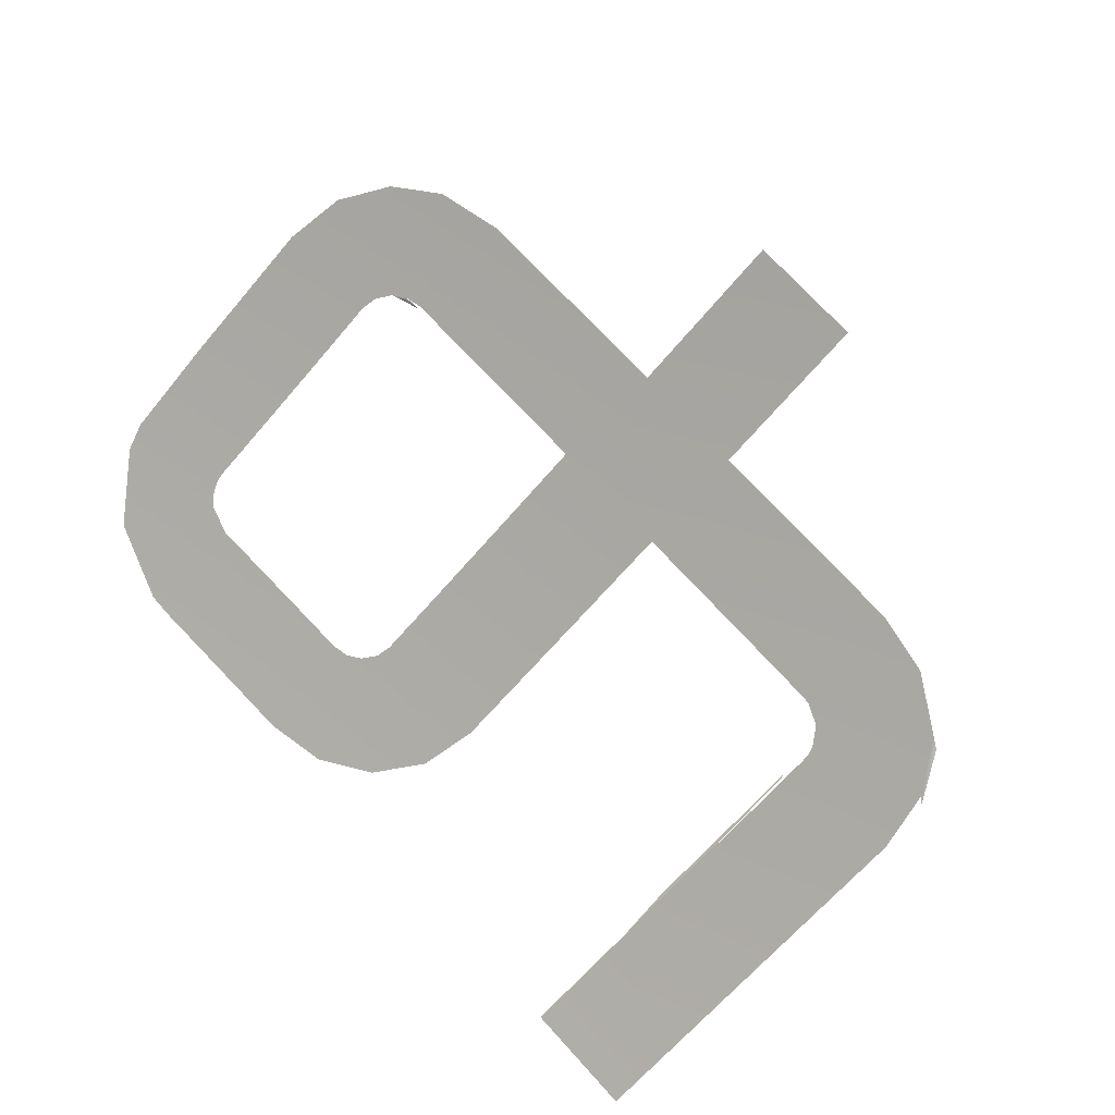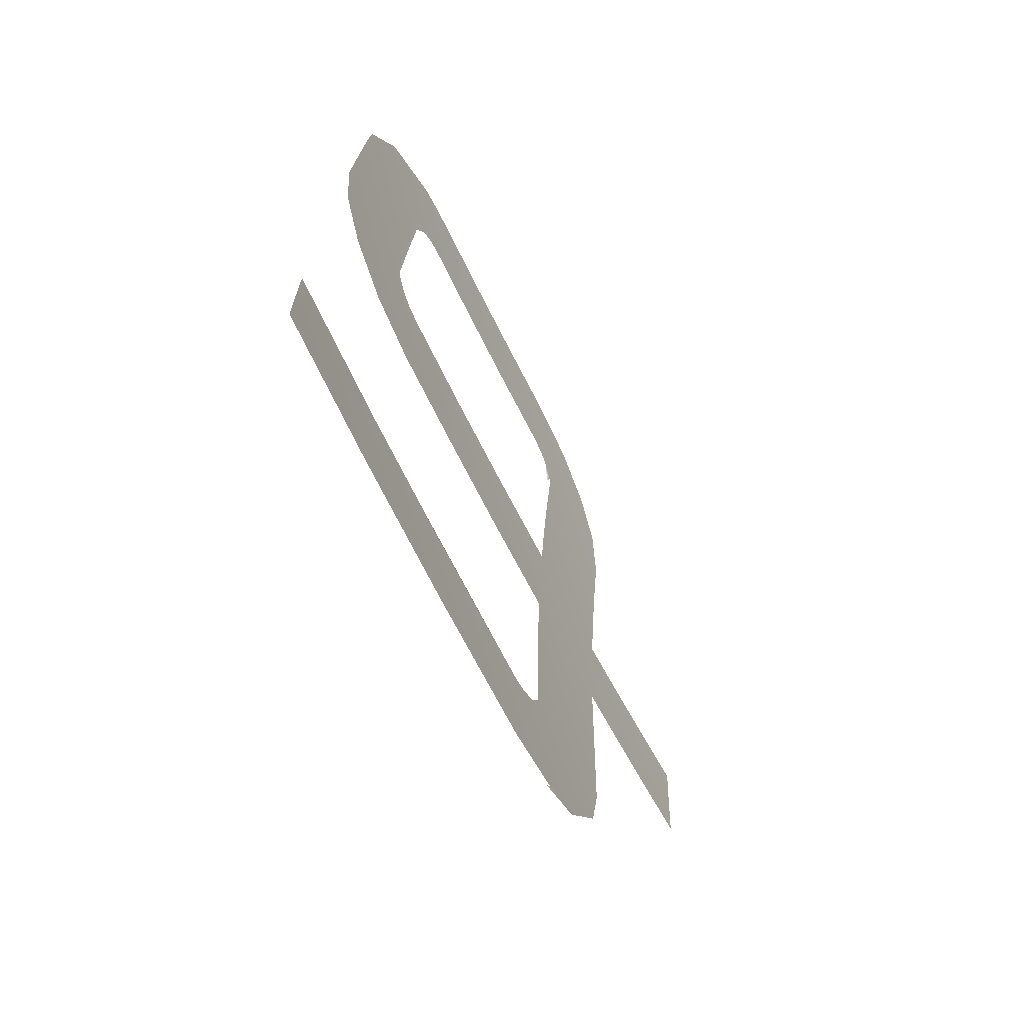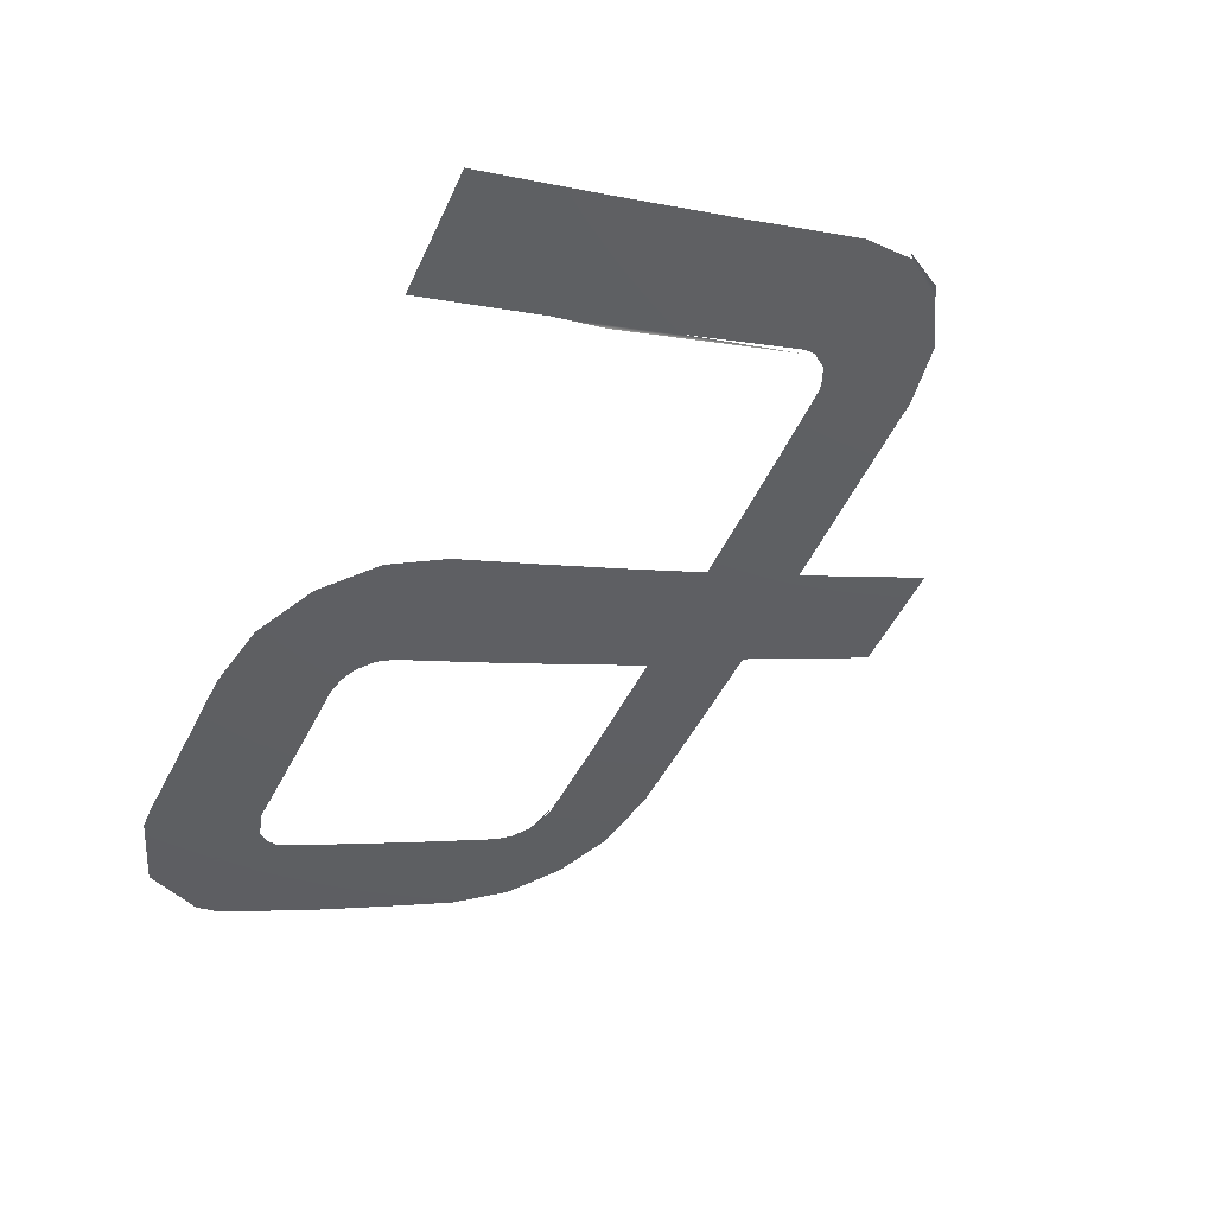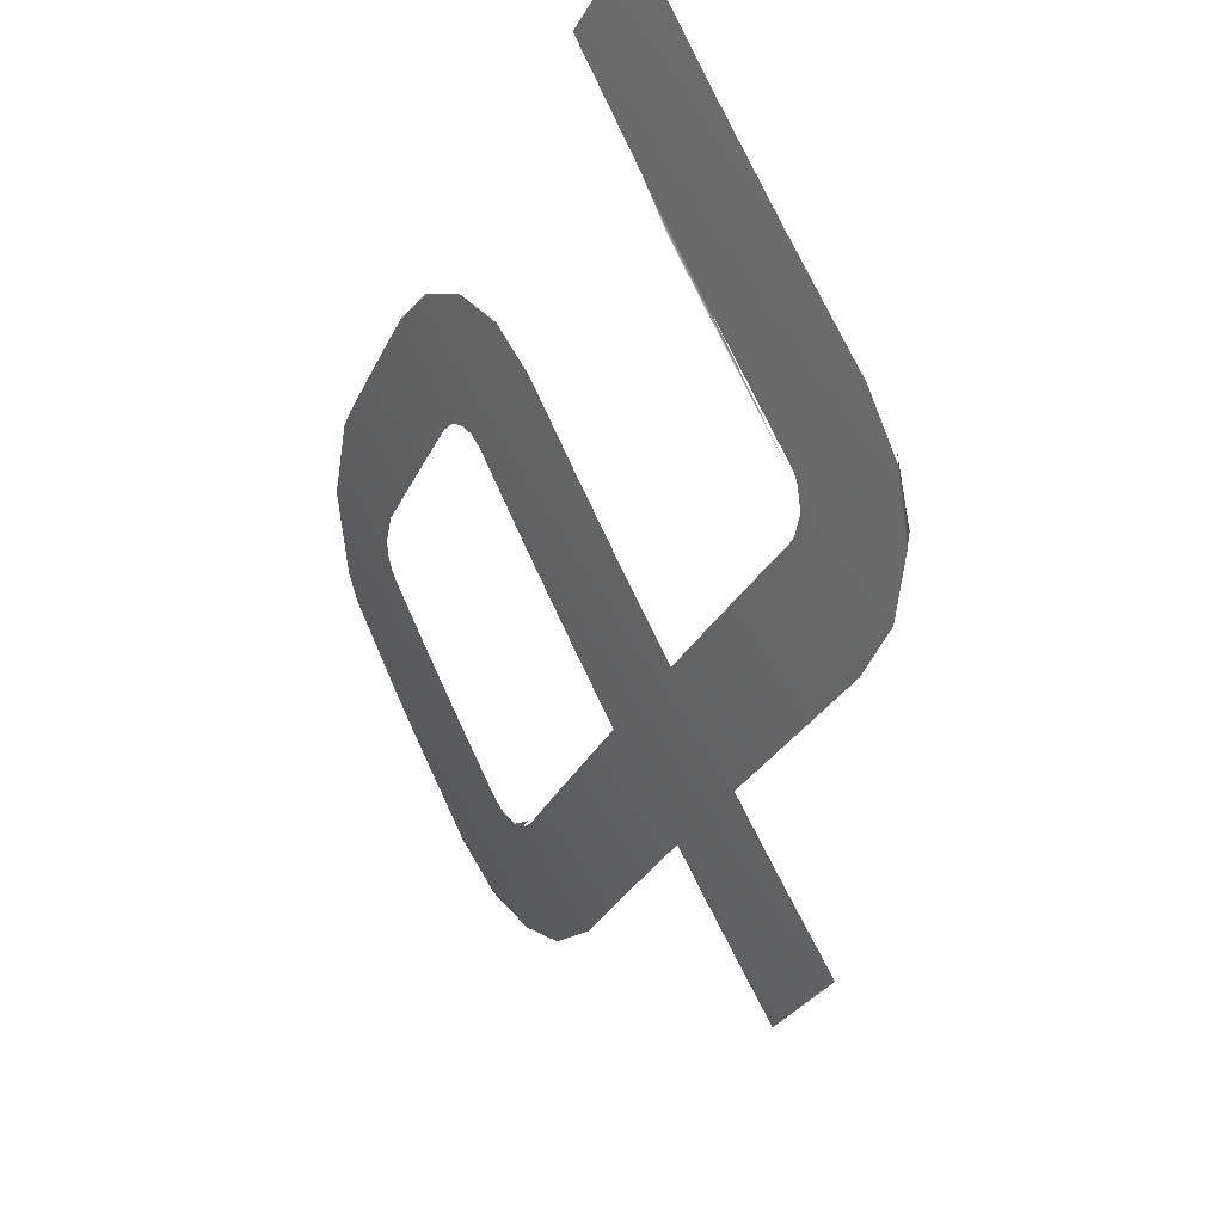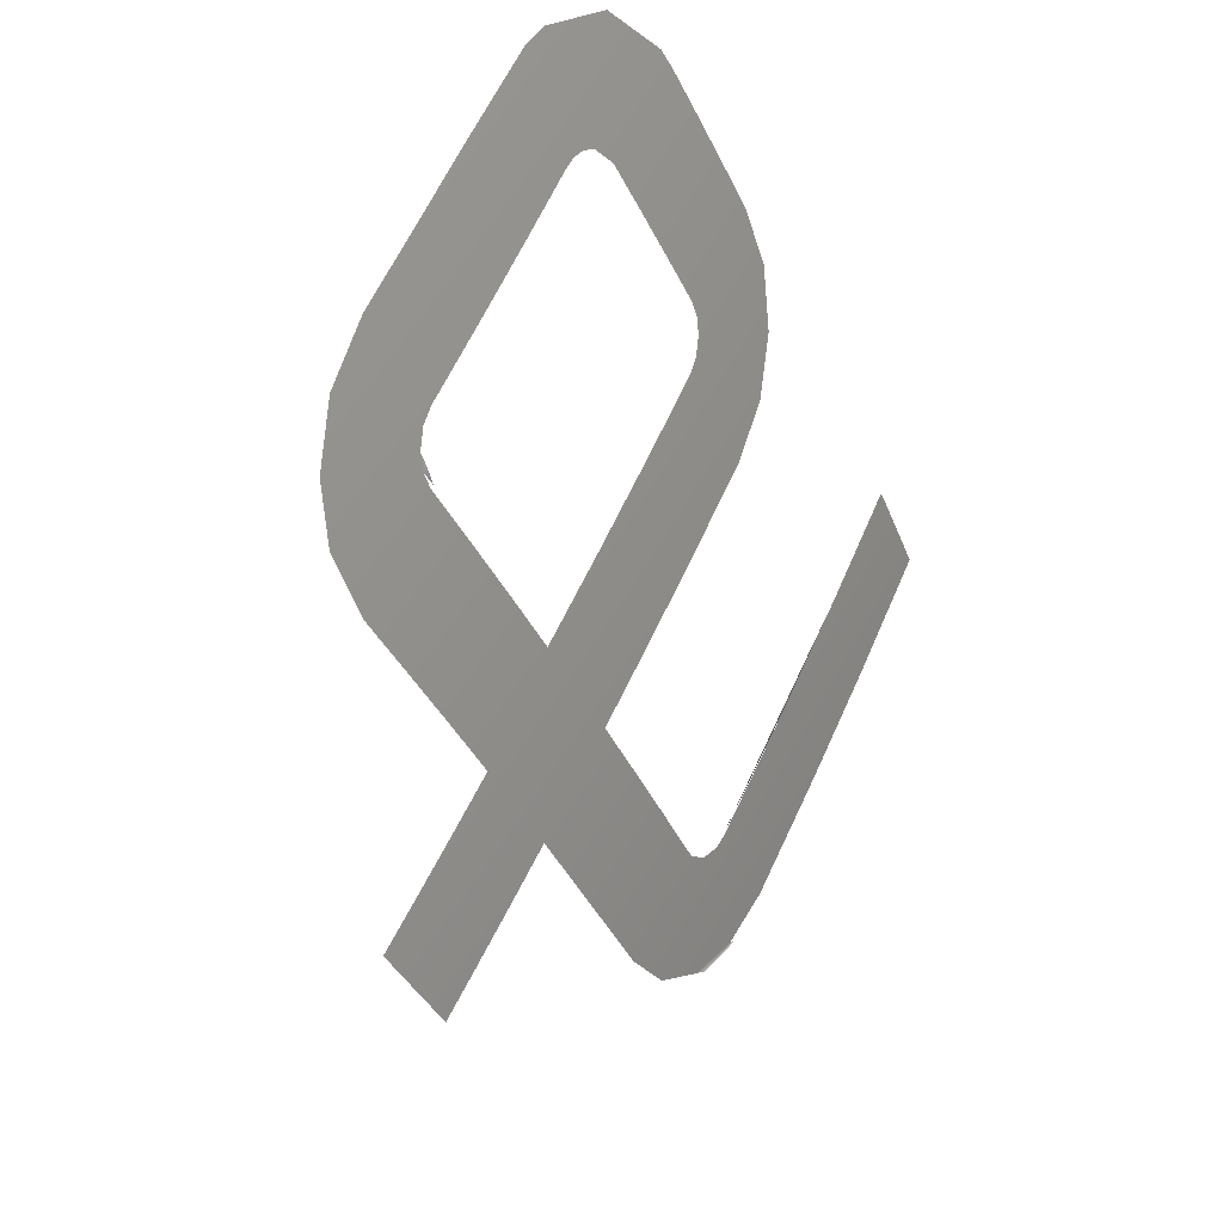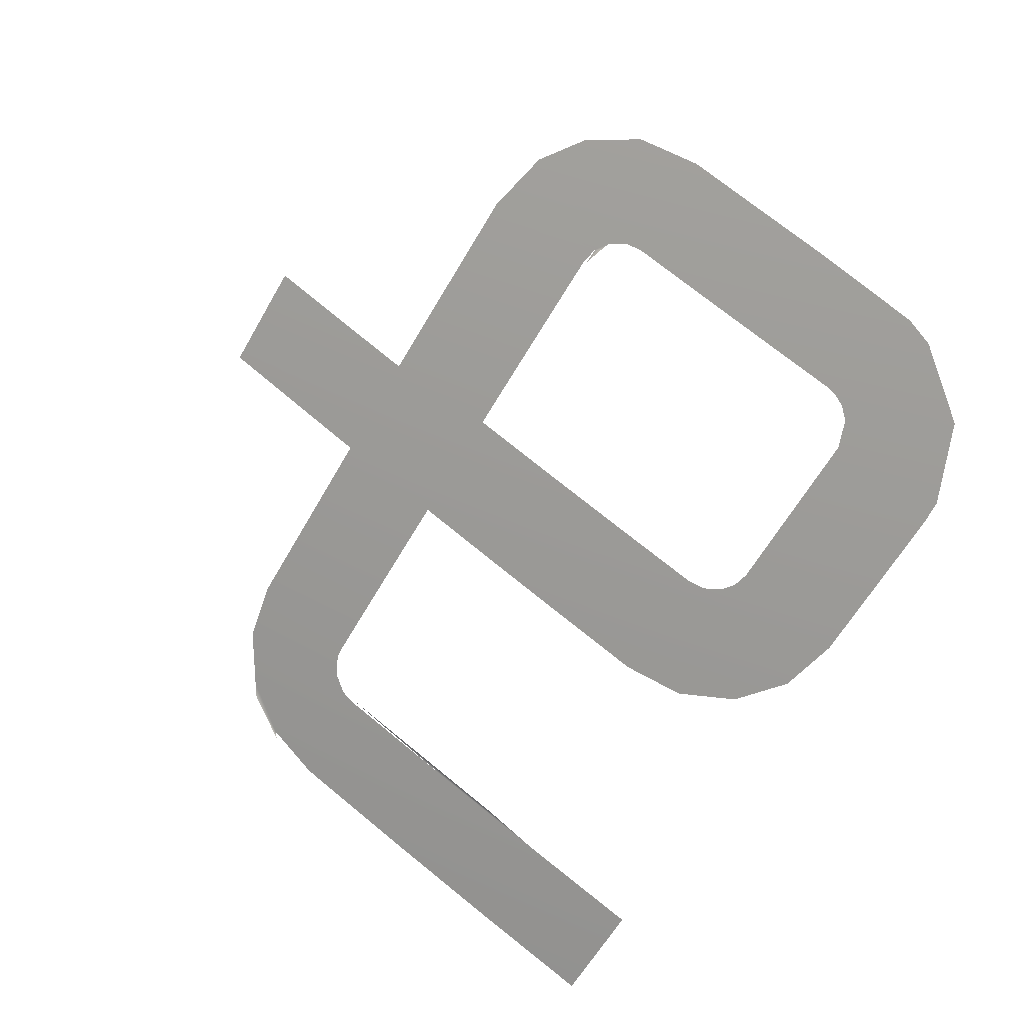
<metadata>
{"format":"obj","ext":"obj","renderer":"f3d","projection":"perspective","resolution":1024,"background":"white","views":[{"elev":77.8,"azim":-133.5,"up":"+Z"},{"elev":21.0,"azim":-88.0,"up":"+Y"},{"elev":-52.2,"azim":-115.9,"up":"+Z"},{"elev":-28.7,"azim":-112.1,"up":"+Y"},{"elev":-37.2,"azim":111.8,"up":"+Y"},{"elev":-62.1,"azim":60.2,"up":"+Z"}]}
</metadata>
<code>
v 0.004131 -0.1343 -0.04179
v 0.004131 -0.1343 -0.04179
v 0.004131 -0.1343 -0.04179
v 0.004131 -0.1336 -0.04213
v 0.004131 -0.1336 -0.04213
v 0.004131 -0.1336 -0.04213
v 0.004131 -0.1329 -0.04248
v 0.004131 -0.1329 -0.04248
v 0.004131 -0.1329 -0.04248
v 0.004105 -0.132 -0.04294
v 0.004105 -0.132 -0.04294
v 0.004105 -0.132 -0.04294
v 0.004028 -0.1318 -0.04306
v 0.004028 -0.1318 -0.04306
v 0.004008 -0.1348 -0.04151
v 0.003685 -0.1353 -0.0413
v 0.003685 -0.1353 -0.0413
v 0.003685 -0.1353 -0.0413
v 0.003555 -0.1312 -0.04335
v 0.003555 -0.1312 -0.04335
v 0.003555 -0.1312 -0.04335
v 0.003555 -0.1312 -0.04335
v 0.003555 -0.1312 -0.04335
v 0.003241 -0.1355 -0.04118
v 0.003241 -0.1355 -0.04118
v 0.003241 -0.1355 -0.04118
v 0.003241 -0.1355 -0.04118
v 0.003118 -0.1343 -0.04183
v 0.003118 -0.1343 -0.04183
v 0.003118 -0.1343 -0.04183
v 0.003118 -0.1343 -0.04183
v 0.003118 -0.1343 -0.04183
v 0.003118 -0.1336 -0.04218
v 0.003118 -0.1336 -0.04218
v 0.003118 -0.1336 -0.04218
v 0.003118 -0.133 -0.04252
v 0.003118 -0.133 -0.04252
v 0.003118 -0.133 -0.04252
v 0.003118 -0.1323 -0.04286
v 0.003118 -0.1323 -0.04286
v 0.003118 -0.1323 -0.04286
v 0.003118 -0.1323 -0.04286
v 0.003103 -0.1322 -0.04291
v 0.003103 -0.1322 -0.04291
v 0.003084 -0.1345 -0.04176
v 0.003084 -0.1345 -0.04176
v 0.003053 -0.1321 -0.04296
v 0.003053 -0.1321 -0.04296
v 0.002976 -0.1346 -0.04169
v 0.002976 -0.1346 -0.04169
v 0.002976 -0.1346 -0.04169
v 0.002976 -0.1346 -0.04169
v 0.002956 -0.132 -0.04301
v 0.002956 -0.132 -0.04301
v 0.002956 -0.132 -0.04301
v 0.002859 -0.1346 -0.04169
v 0.002859 -0.1346 -0.04169
v 0.002849 -0.1347 -0.04166
v 0.002849 -0.1347 -0.04166
v 0.002849 -0.1347 -0.04166
v 0.002849 -0.1347 -0.04166
v 0.002822 -0.1309 -0.04351
v 0.002822 -0.1309 -0.04351
v 0.002822 -0.1309 -0.04351
v 0.002695 -0.1319 -0.04306
v 0.002695 -0.1319 -0.04306
v 0.002695 -0.1319 -0.04306
v 0.002692 -0.1347 -0.04165
v 0.002692 -0.1347 -0.04165
v 0.002692 -0.1347 -0.04165
v 0.002692 -0.1347 -0.04167
v 0.002606 -0.1357 -0.04113
v 0.002606 -0.1357 -0.04113
v 0.002606 -0.1357 -0.04113
v 0.002606 -0.1357 -0.04113
v 0.002604 -0.1309 -0.04352
v 0.002604 -0.1309 -0.04352
v 0.002604 -0.1309 -0.04352
v 0.002152 -0.1319 -0.04307
v 0.002152 -0.1319 -0.04307
v 0.002152 -0.1319 -0.04307
v 0.002062 -0.1309 -0.04354
v 0.002062 -0.1309 -0.04354
v 0.002062 -0.1309 -0.04354
v 0.002009 -0.1347 -0.04167
v 0.002009 -0.1347 -0.04167
v 0.001922 -0.1357 -0.04115
v 0.001922 -0.1357 -0.04115
v 0.001922 -0.1357 -0.04115
v 0.001922 -0.1357 -0.04115
v 0.00161 -0.1319 -0.04309
v 0.00161 -0.1319 -0.04309
v 0.00161 -0.1319 -0.04309
v 0.00152 -0.1309 -0.04355
v 0.00152 -0.1309 -0.04355
v 0.00152 -0.1309 -0.04355
v 0.001326 -0.1347 -0.04168
v 0.001326 -0.1347 -0.04168
v 0.001326 -0.1347 -0.04168
v 0.001238 -0.1357 -0.04117
v 0.001238 -0.1357 -0.04117
v 0.001238 -0.1357 -0.04117
v 0.001068 -0.1319 -0.0431
v 0.001068 -0.1319 -0.0431
v 0.001068 -0.1319 -0.0431
v 0.000978 -0.1309 -0.04356
v 0.000978 -0.1309 -0.04356
v 0.000978 -0.1309 -0.04356
v 0.000978 -0.1309 -0.04356
v 0.000905 -0.1319 -0.04308
v 0.000905 -0.1319 -0.04308
v 0.000777 -0.132 -0.04304
v 0.000777 -0.132 -0.04304
v 0.000777 -0.132 -0.04304
v 0.000676 -0.1322 -0.04298
v 0.000676 -0.1322 -0.04298
v 0.000642 -0.1347 -0.04169
v 0.000642 -0.1347 -0.04169
v 0.000642 -0.1347 -0.04169
v 0.000642 -0.1347 -0.04169
v 0.000642 -0.1339 -0.04211
v 0.000642 -0.1339 -0.04211
v 0.000642 -0.1331 -0.04251
v 0.000642 -0.1331 -0.04251
v 0.000642 -0.1331 -0.04251
v 0.000642 -0.1323 -0.04291
v 0.000642 -0.1323 -0.04291
v 0.000642 -0.1323 -0.04291
v 0.000642 -0.1323 -0.04291
v 0.000642 -0.1323 -0.04291
v 0.000642 -0.1323 -0.04291
v 0.000554 -0.1371 -0.04038
v 0.000554 -0.1367 -0.04065
v 0.000554 -0.1367 -0.04065
v 0.000554 -0.1362 -0.04091
v 0.000554 -0.1362 -0.04091
v 0.000554 -0.1357 -0.04117
v 0.000554 -0.1357 -0.04117
v 0.000554 -0.1357 -0.04117
v 0.000554 -0.1357 -0.04117
v 0.000554 -0.1357 -0.04117
v 0.000554 -0.1357 -0.04117
v 0.000395 -0.131 -0.04352
v 0.000395 -0.131 -0.04352
v 0.000395 -0.131 -0.04352
v 0.000395 -0.131 -0.04352
v 0.000187 -0.1371 -0.04038
v 0.000187 -0.1371 -0.04038
v 0.000187 -0.1371 -0.04038
v 0.000187 -0.1371 -0.04038
v 0.000187 -0.1371 -0.04038
v 7e-06 -0.134 -0.04207
v 7e-06 -0.134 -0.04207
v 7e-06 -0.134 -0.04207
v 7e-06 -0.134 -0.04207
v 7e-06 -0.134 -0.04207
v 7e-06 -0.134 -0.04207
v 7e-06 -0.134 -0.04207
v -0.0001 -0.1313 -0.04338
v -0.0001 -0.1313 -0.04338
v -0.00018 -0.1371 -0.04038
v -0.00018 -0.1371 -0.04038
v -0.00018 -0.1371 -0.04038
v -0.00018 -0.1371 -0.04038
v -0.000431 -0.1318 -0.04317
v -0.000431 -0.1318 -0.04317
v -0.000547 -0.1371 -0.04038
v -0.000547 -0.1367 -0.04065
v -0.000547 -0.1367 -0.04065
v -0.000547 -0.1362 -0.04091
v -0.000547 -0.1362 -0.04091
v -0.000547 -0.1347 -0.04169
v -0.000547 -0.1347 -0.04169
v -0.000547 -0.1347 -0.04169
v -0.000547 -0.1347 -0.04169
v -0.000547 -0.1339 -0.04211
v -0.000547 -0.1339 -0.04211
v -0.000547 -0.1331 -0.04251
v -0.000547 -0.1331 -0.04251
v -0.000547 -0.1331 -0.04251
v -0.000547 -0.1331 -0.04251
v -0.000547 -0.1323 -0.04291
v -0.000547 -0.1323 -0.04291
v -0.000548 -0.1357 -0.04117
v -0.000548 -0.1357 -0.04117
v -0.000548 -0.1357 -0.04117
v -0.000548 -0.1357 -0.04117
v -0.000548 -0.1357 -0.04117
v -0.000548 -0.1357 -0.04117
v -0.000548 -0.1357 -0.04117
v -0.001231 -0.1347 -0.04168
v -0.001231 -0.1347 -0.04168
v -0.001914 -0.1347 -0.04167
v -0.001914 -0.1347 -0.04167
v -0.001914 -0.1347 -0.04167
v -0.002597 -0.1347 -0.04165
v -0.002597 -0.1347 -0.04165
v -0.002599 -0.1357 -0.04113
v -0.002599 -0.1357 -0.04113
v -0.002599 -0.1357 -0.04113
v -0.002599 -0.1357 -0.04113
v -0.002599 -0.1357 -0.04113
v -0.002683 -0.1347 -0.04165
v -0.002683 -0.1347 -0.04165
v -0.002873 -0.1346 -0.04169
v -0.002873 -0.1346 -0.04169
v -0.002873 -0.1346 -0.04169
v -0.002989 -0.1343 -0.04185
v -0.002989 -0.1326 -0.04273
v -0.002989 -0.1326 -0.04273
v -0.002995 -0.1345 -0.04177
v -0.002995 -0.1345 -0.04177
v -0.003016 -0.1344 -0.0418
v -0.003016 -0.1344 -0.0418
v -0.003016 -0.1344 -0.0418
v -0.003023 -0.1343 -0.04184
v -0.003023 -0.1343 -0.04184
v -0.003023 -0.1343 -0.04184
v -0.003023 -0.1343 -0.04184
v -0.003023 -0.1332 -0.04241
v -0.003023 -0.1332 -0.04241
v -0.003023 -0.1332 -0.04241
v -0.003023 -0.1332 -0.04241
v -0.003023 -0.1332 -0.04241
v -0.003023 -0.132 -0.04297
v -0.003023 -0.132 -0.04297
v -0.003023 -0.132 -0.04297
v -0.003023 -0.132 -0.04297
v -0.003023 -0.132 -0.04297
v -0.003023 -0.1309 -0.04351
v -0.003183 -0.1356 -0.04117
v -0.003183 -0.1356 -0.04117
v -0.003183 -0.1356 -0.04117
v -0.003183 -0.1356 -0.04117
v -0.00339 -0.1309 -0.0435
v -0.00339 -0.1309 -0.0435
v -0.003678 -0.1353 -0.0413
v -0.003678 -0.1353 -0.0413
v -0.003678 -0.1353 -0.0413
v -0.003678 -0.1353 -0.0413
v -0.003678 -0.1353 -0.0413
v -0.003757 -0.1309 -0.04348
v -0.003757 -0.1309 -0.04348
v -0.003757 -0.1309 -0.04348
v -0.003799 -0.1352 -0.04134
v -0.003799 -0.1352 -0.04134
v -0.004009 -0.1348 -0.04152
v -0.004009 -0.1348 -0.04152
v -0.004009 -0.1348 -0.04152
v -0.004065 -0.1348 -0.04155
v -0.004124 -0.1343 -0.04179
v -0.004124 -0.1343 -0.04179
v -0.004124 -0.1343 -0.04179
v -0.004124 -0.1332 -0.04236
v -0.004124 -0.1332 -0.04236
v -0.004124 -0.1332 -0.04236
v -0.004124 -0.132 -0.04292
v -0.004124 -0.132 -0.04292
v -0.004124 -0.132 -0.04292
v -0.004124 -0.132 -0.04292
v -0.004124 -0.1309 -0.04346
f 250 247 246
f 245 248 237
f 227 209 222
f 221 210 208
f 177 155 175
f 172 156 138
f 173 140 184
f 185 141 147
f 186 151 164
f 176 181 152
f 154 179 125
f 153 123 121
f 124 178 127
f 126 180 182
f 130 183 166
f 165 160 129
f 131 159 144
f 128 146 116
f 115 143 112
f 114 145 108
f 113 107 111
f 110 109 105
f 104 106 94
f 103 96 93
f 91 95 82
f 92 83 81
f 79 84 76
f 80 77 65
f 66 78 63
f 67 64 53
f 54 62 20
f 55 19 47
f 48 21 43
f 44 23 41
f 39 22 14
f 40 13 10
f 11 9 37
f 12 38 42
f 36 7 34
f 35 8 6
f 33 4 32
f 30 5 3
f 28 2 16
f 18 1 15
f 17 27 29
f 31 26 46
f 45 24 52
f 50 25 74
f 49 73 58
f 60 72 70
f 68 75 87
f 69 88 86
f 85 90 98
f 99 89 100
f 97 101 119
f 118 102 142
f 120 139 157
f 137 136 150
f 148 135 133
f 149 134 132
f 167 169 162
f 163 168 171
f 161 170 187
f 202 195 190
f 188 194 192
f 189 191 174
f 231 205 201
f 200 206 203
f 198 204 197
f 241 214 233
f 234 213 211
f 232 212 207
f 249 253 238
f 240 251 216
f 239 217 215
f 252 256 218
f 219 255 220
f 224 254 260
f 223 259 226
f 225 258 243
f 228 244 235
f 257 261 242
f 236 230 229
f 196 193 199
f 122 117 158
f 71 56 61
f 51 59 57

</code>
